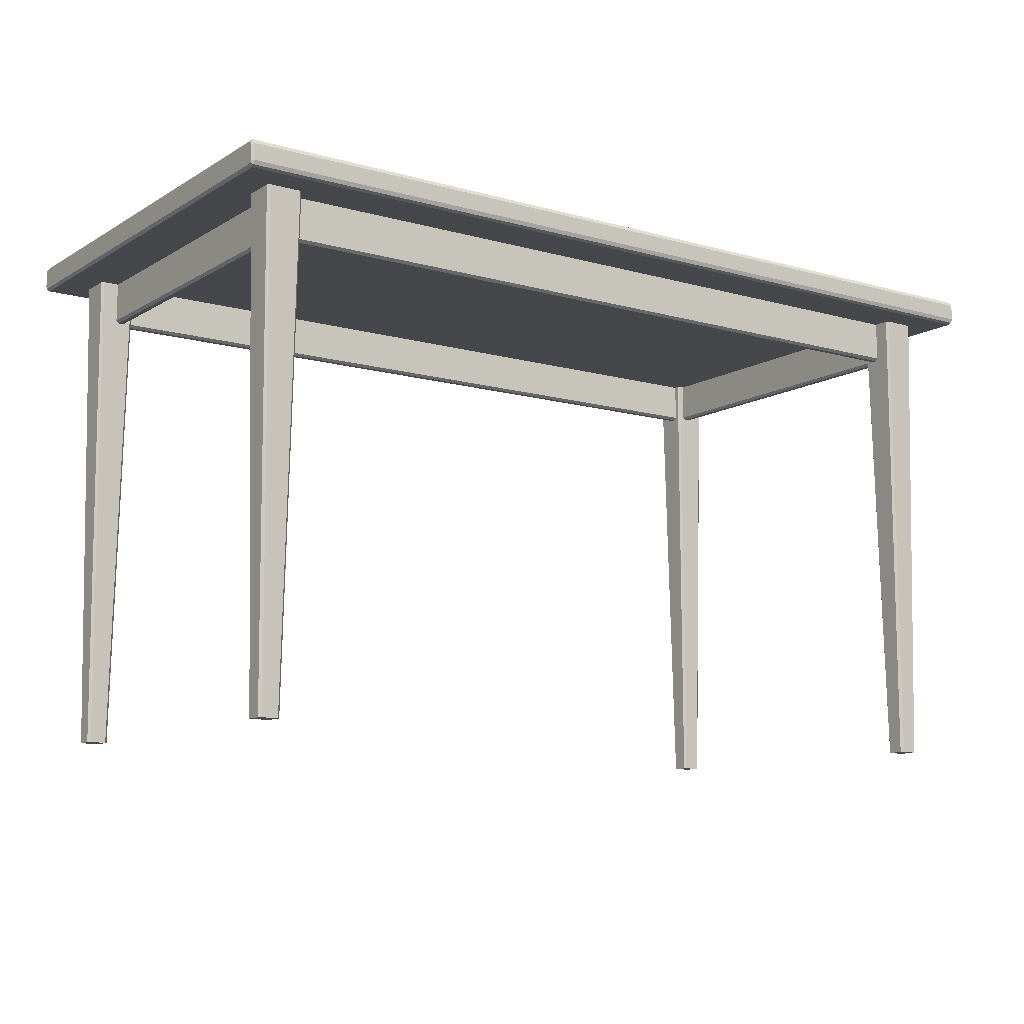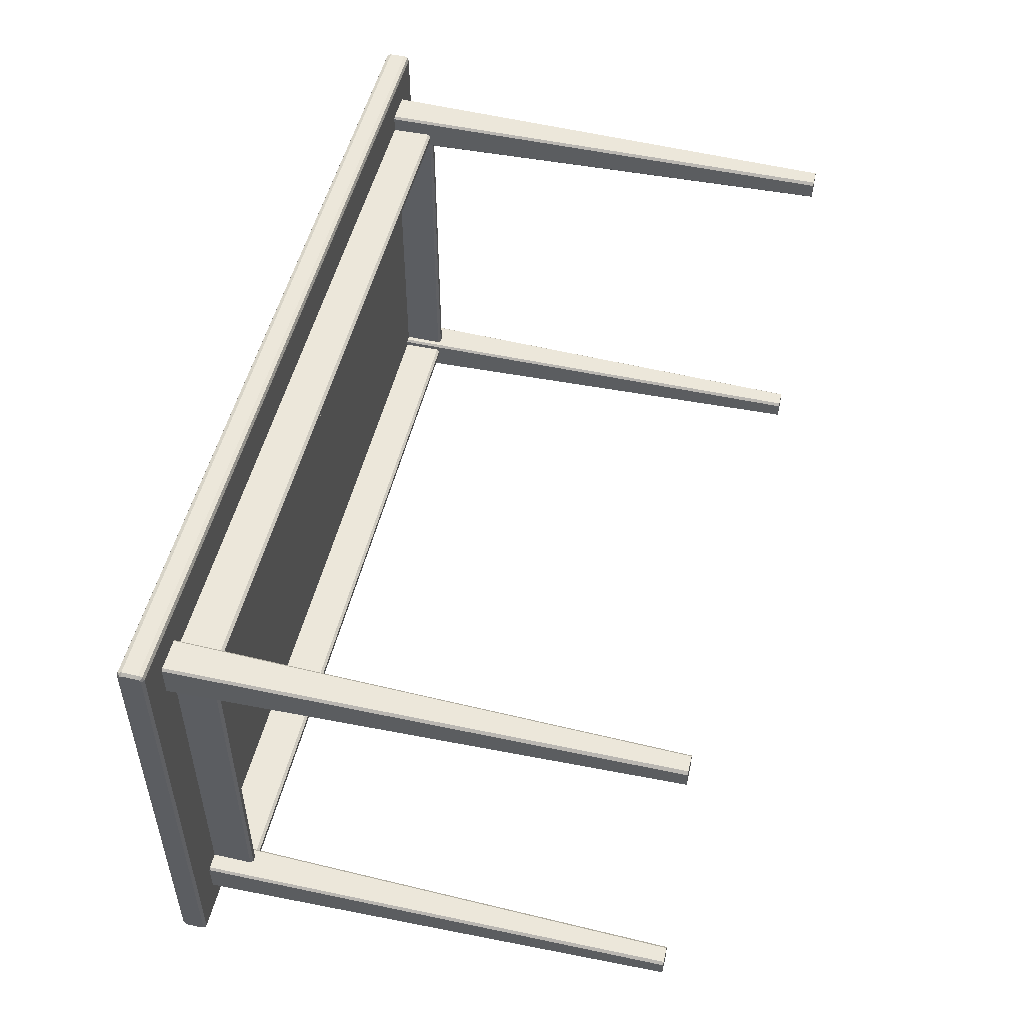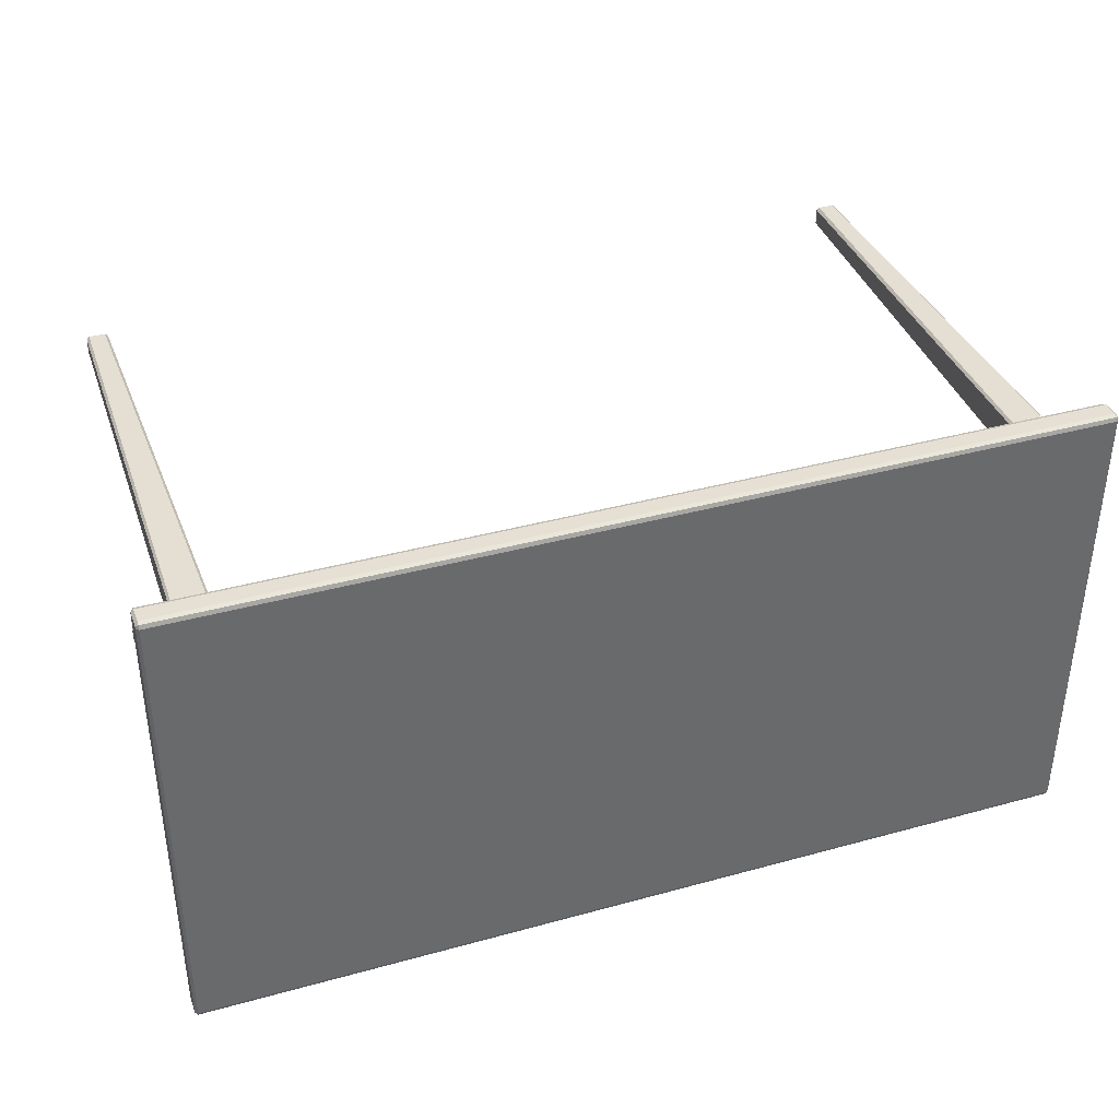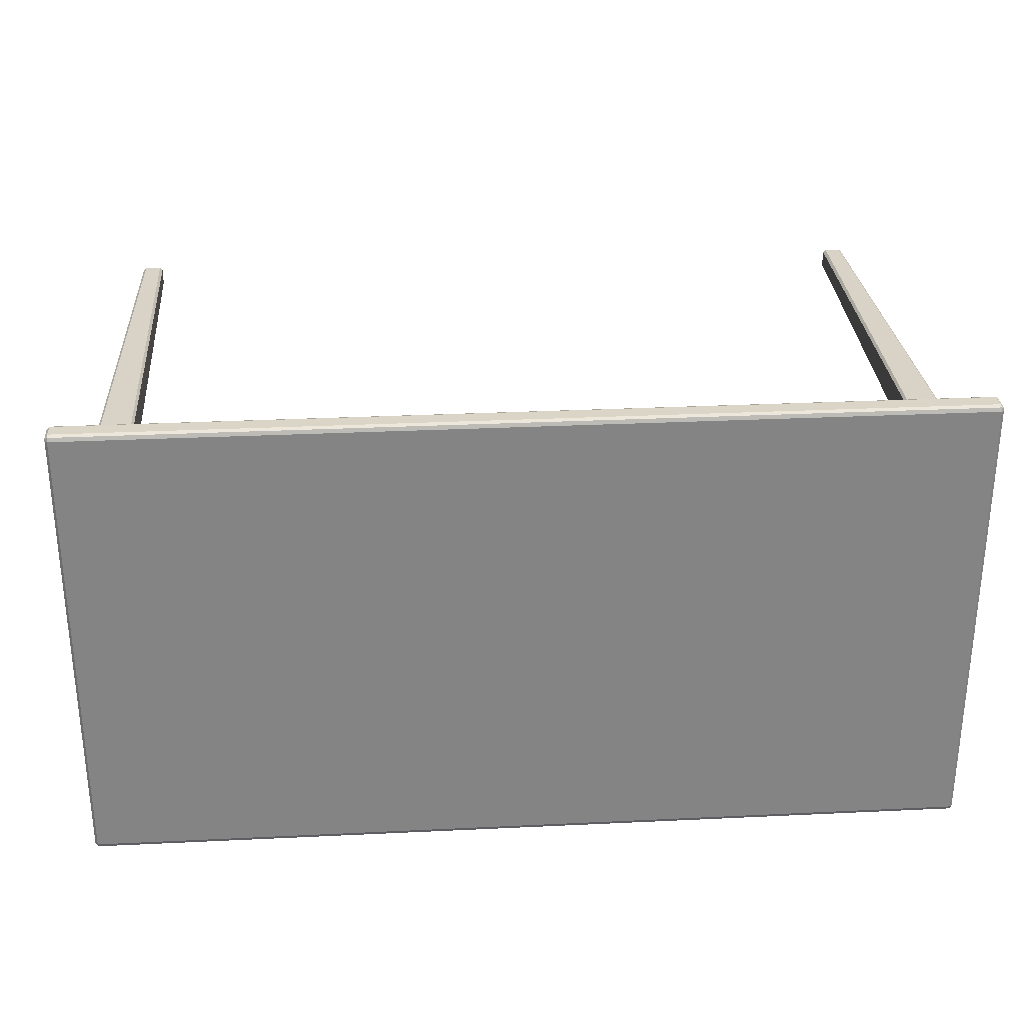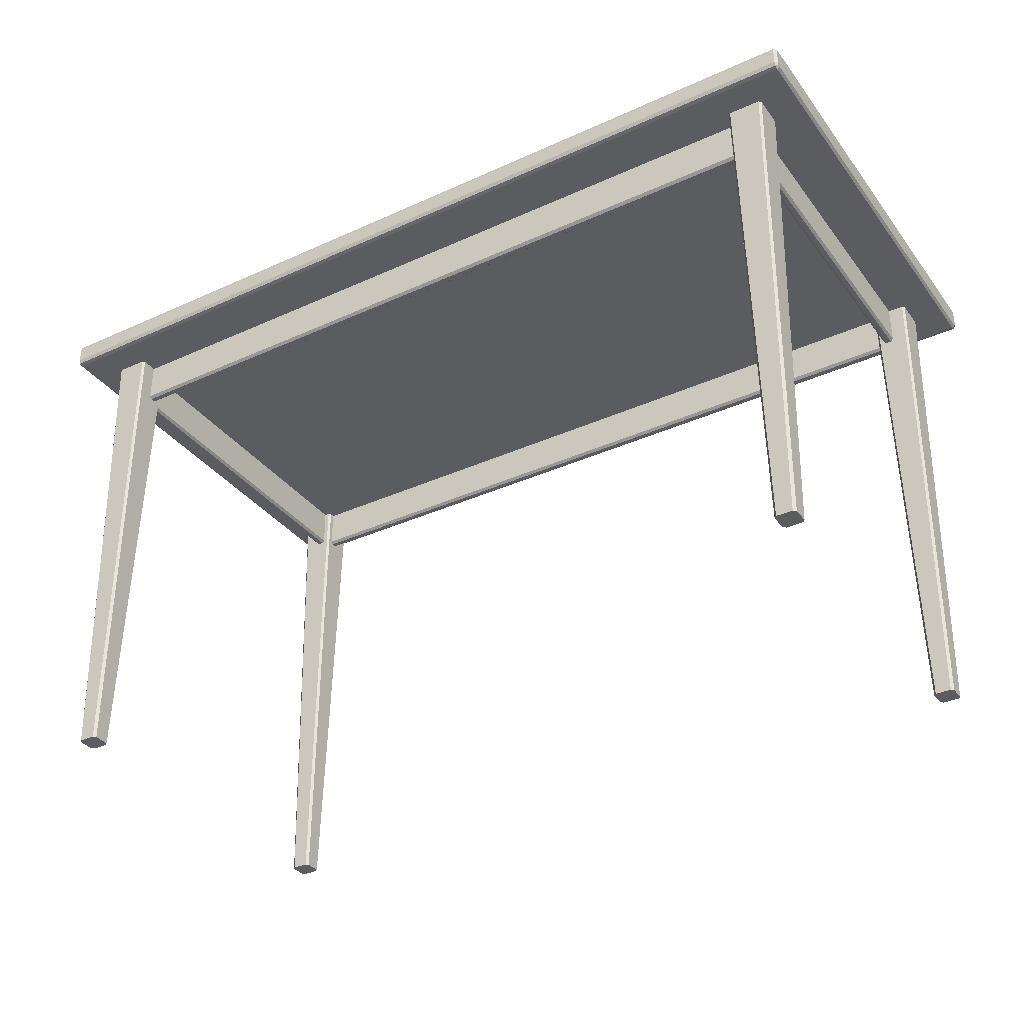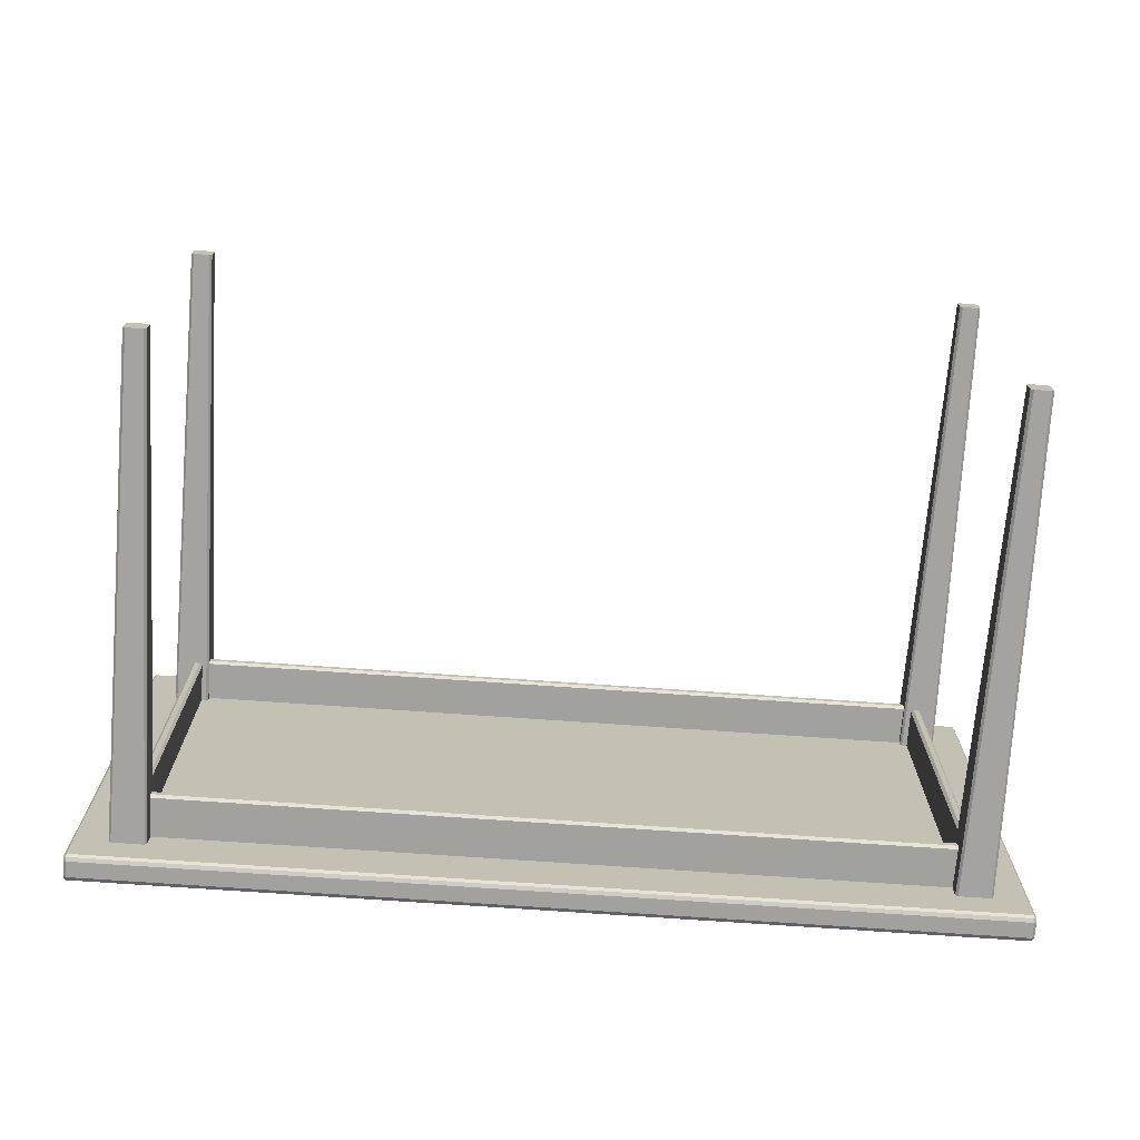
<metadata>
{"format":"obj","ext":"obj","renderer":"f3d","projection":"perspective","resolution":1024,"background":"white","views":[{"elev":-10.6,"azim":-35.0,"up":"+Y"},{"elev":51.0,"azim":-76.6,"up":"+Z"},{"elev":38.0,"azim":160.7,"up":"+Z"},{"elev":29.0,"azim":175.9,"up":"+Z"},{"elev":-34.3,"azim":31.5,"up":"+Y"},{"elev":-72.1,"azim":-4.0,"up":"+Z"}]}
</metadata>
<code>
o table_large_3
v -0.85 0.925 0.439
v -0.845 0.92 0.44
v -0.85 0.9268 0.4432
v -0.845 0.9229 0.4471
v -0.85 0.931 0.445
v -0.845 0.93 0.45
v -0.85 0.959 0.445
v -0.845 0.96 0.45
v -0.85 0.965 0.439
v -0.845 0.97 0.44
v -0.845 0.9671 0.4471
v -0.85 0.9632 0.4432
v -0.85 0.925 -0.439
v -0.845 0.92 -0.44
v -0.85 0.965 -0.439
v -0.845 0.97 -0.44
v -0.845 0.9229 -0.4471
v -0.85 0.9268 -0.4432
v -0.85 0.931 -0.445
v -0.845 0.93 -0.45
v -0.845 0.96 -0.45
v -0.85 0.959 -0.445
v -0.85 0.9632 -0.4432
v -0.845 0.9671 -0.4471
v 0.85 0.965 0.439
v 0.845 0.97 0.44
v 0.85 0.9632 0.4432
v 0.845 0.9671 0.4471
v 0.85 0.925 0.439
v 0.845 0.92 0.44
v 0.85 0.9268 0.4432
v 0.845 0.9229 0.4471
v 0.85 0.931 0.445
v 0.845 0.93 0.45
v 0.85 0.959 0.445
v 0.845 0.96 0.45
v 0.85 0.925 -0.439
v 0.845 0.92 -0.44
v 0.85 0.9268 -0.4432
v 0.845 0.9229 -0.4471
v 0.85 0.931 -0.445
v 0.845 0.93 -0.45
v 0.85 0.959 -0.445
v 0.845 0.96 -0.45
v 0.85 0.965 -0.439
v 0.845 0.97 -0.44
v 0.85 0.9632 -0.4432
v 0.845 0.9671 -0.4471
v -0.72 0.92 0.35
v -0.72 0.92 0.33
v 0.72 0.92 0.35
v 0.72 0.92 0.33
v -0.72 0.92 -0.33
v -0.72 0.92 -0.35
v 0.72 0.92 -0.33
v 0.72 0.92 -0.35
v -0.75 0.92 -0.32
v -0.73 0.92 -0.32
v -0.75 0.92 0.32
v -0.73 0.92 0.32
v 0.73 0.92 -0.32
v 0.75 0.92 -0.32
v 0.73 0.92 0.32
v 0.75 0.92 0.32
v -0.765 0 -0.33
v -0.77 0 -0.335
v -0.784 0.92 -0.3203
v -0.7797 0.92 -0.316
v -0.77 0 -0.365
v -0.765 0 -0.37
v -0.7797 0.92 -0.384
v -0.784 0.92 -0.3797
v -0.73 0 -0.335
v -0.735 0 -0.33
v -0.7203 0.92 -0.316
v -0.716 0.92 -0.3203
v -0.735 0 -0.37
v -0.73 0 -0.365
v -0.716 0.92 -0.3797
v -0.7203 0.92 -0.384
v -0.765 0 0.37
v -0.77 0 0.365
v -0.784 0.92 0.3797
v -0.7797 0.92 0.384
v -0.77 0 0.335
v -0.765 0 0.33
v -0.7797 0.92 0.316
v -0.784 0.92 0.3203
v -0.73 0 0.365
v -0.735 0 0.37
v -0.7203 0.92 0.384
v -0.716 0.92 0.3797
v -0.735 0 0.33
v -0.73 0 0.335
v -0.716 0.92 0.3203
v -0.7203 0.92 0.316
v 0.735 0 0.37
v 0.73 0 0.365
v 0.716 0.92 0.3797
v 0.7203 0.92 0.384
v 0.73 0 0.335
v 0.735 0 0.33
v 0.7203 0.92 0.316
v 0.716 0.92 0.3203
v 0.77 0 0.365
v 0.765 0 0.37
v 0.7797 0.92 0.384
v 0.784 0.92 0.3797
v 0.765 0 0.33
v 0.77 0 0.335
v 0.784 0.92 0.3203
v 0.7797 0.92 0.316
v 0.735 0 -0.33
v 0.73 0 -0.335
v 0.716 0.92 -0.3203
v 0.7203 0.92 -0.316
v 0.73 0 -0.365
v 0.735 0 -0.37
v 0.7203 0.92 -0.384
v 0.716 0.92 -0.3797
v 0.77 0 -0.335
v 0.765 0 -0.33
v 0.7797 0.92 -0.316
v 0.784 0.92 -0.3203
v 0.765 0 -0.37
v 0.77 0 -0.365
v 0.784 0.92 -0.3797
v 0.7797 0.92 -0.384
v -0.72 0.84 0.345
v -0.72 0.845 0.35
v -0.72 0.845 0.33
v -0.72 0.84 0.335
v 0.72 0.845 0.35
v 0.72 0.84 0.345
v 0.72 0.84 0.335
v 0.72 0.845 0.33
v -0.72 0.84 -0.335
v -0.72 0.845 -0.33
v -0.72 0.845 -0.35
v -0.72 0.84 -0.345
v 0.72 0.845 -0.33
v 0.72 0.84 -0.335
v 0.72 0.84 -0.345
v 0.72 0.845 -0.35
v 0.735 0.84 -0.32
v 0.73 0.845 -0.32
v 0.75 0.845 -0.32
v 0.745 0.84 -0.32
v 0.73 0.845 0.32
v 0.735 0.84 0.32
v 0.745 0.84 0.32
v 0.75 0.845 0.32
v -0.745 0.84 -0.32
v -0.75 0.845 -0.32
v -0.73 0.845 -0.32
v -0.735 0.84 -0.32
v -0.75 0.845 0.32
v -0.745 0.84 0.32
v -0.735 0.84 0.32
v -0.73 0.845 0.32
f 26 10 11 28
f 34 36 8 6
f 26 46 16 10
f 28 11 8 36
f 7 12 9 15 23 22 19 18 13 1 3 5
f 31 29 37 39 41 43 47 45 25 27 35 33
f 20 42 40 17
f 20 21 44 42
f 44 21 24 48
f 48 24 16 46
f 17 40 38 14
f 32 4 2 30
f 34 6 4 32
f 12 7 8 11
f 5 3 4 6
f 9 12 11 10
f 7 5 6 8
f 3 1 2 4
f 22 23 24 21
f 20 17 18 19
f 21 20 19 22
f 23 15 16 24
f 17 14 13 18
f 32 30 29 31
f 36 34 33 35
f 26 28 27 25
f 34 32 31 33
f 28 36 35 27
f 48 46 45 47
f 44 48 47 43
f 41 39 40 42
f 43 41 42 44
f 39 37 38 40
f 46 26 25 45
f 15 9 10 16
f 14 2 1 13
f 37 29 30 38
f 2 14 38 30
f 140 143 142 137
f 131 50 52 136
f 133 51 49 130
f 148 151 150 145
f 139 54 56 144
f 141 55 53 138
f 155 58 60 160
f 157 59 57 154
f 147 62 64 152
f 149 63 61 146
f 74 75 68 65
f 78 79 76 73
f 85 86 93 94 89 90 81 82
f 66 67 72 69
f 70 71 80 77
f 90 91 84 81
f 94 95 92 89
f 101 102 109 110 105 106 97 98
f 82 83 88 85
f 86 87 96 93
f 106 107 100 97
f 110 111 108 105
f 117 118 125 126 121 122 113 114
f 98 99 104 101
f 102 103 112 109
f 122 123 116 113
f 126 127 124 121
f 114 115 120 117
f 118 119 128 125
f 65 68 67 66
f 71 70 69 72
f 79 78 77 80
f 75 74 73 76
f 81 84 83 82
f 87 86 85 88
f 95 94 93 96
f 91 90 89 92
f 97 100 99 98
f 103 102 101 104
f 111 110 109 112
f 107 106 105 108
f 113 116 115 114
f 119 118 117 120
f 127 126 125 128
f 123 122 121 124
f 69 70 77 78 73 74 65 66
f 135 132 131 136
f 129 134 133 130
f 143 140 139 144
f 137 142 141 138
f 151 148 147 152
f 145 150 149 146
f 132 135 134 129
f 159 156 155 160
f 153 158 157 154
f 156 159 158 153

</code>
